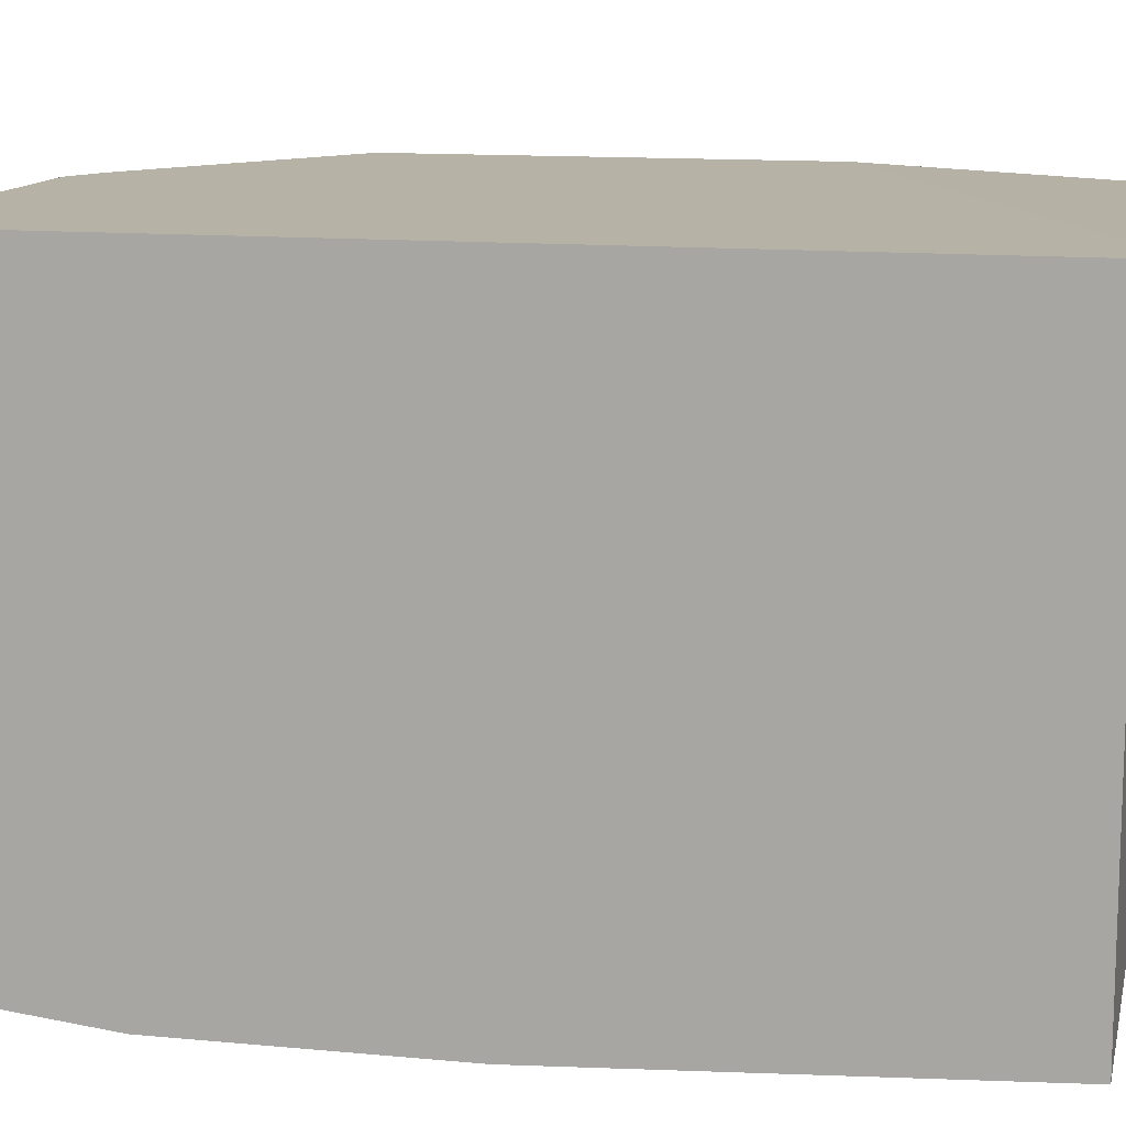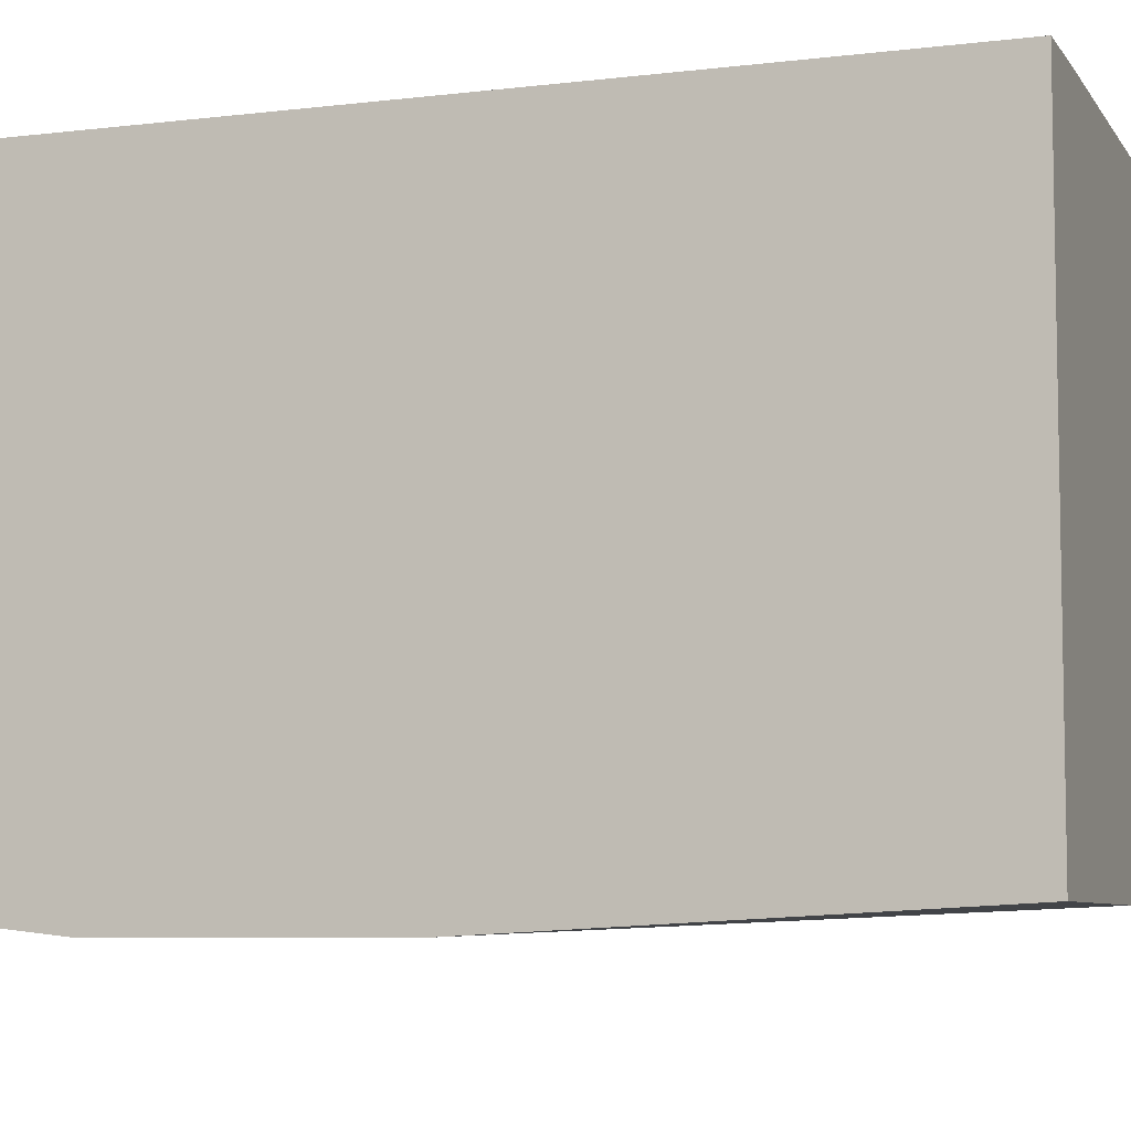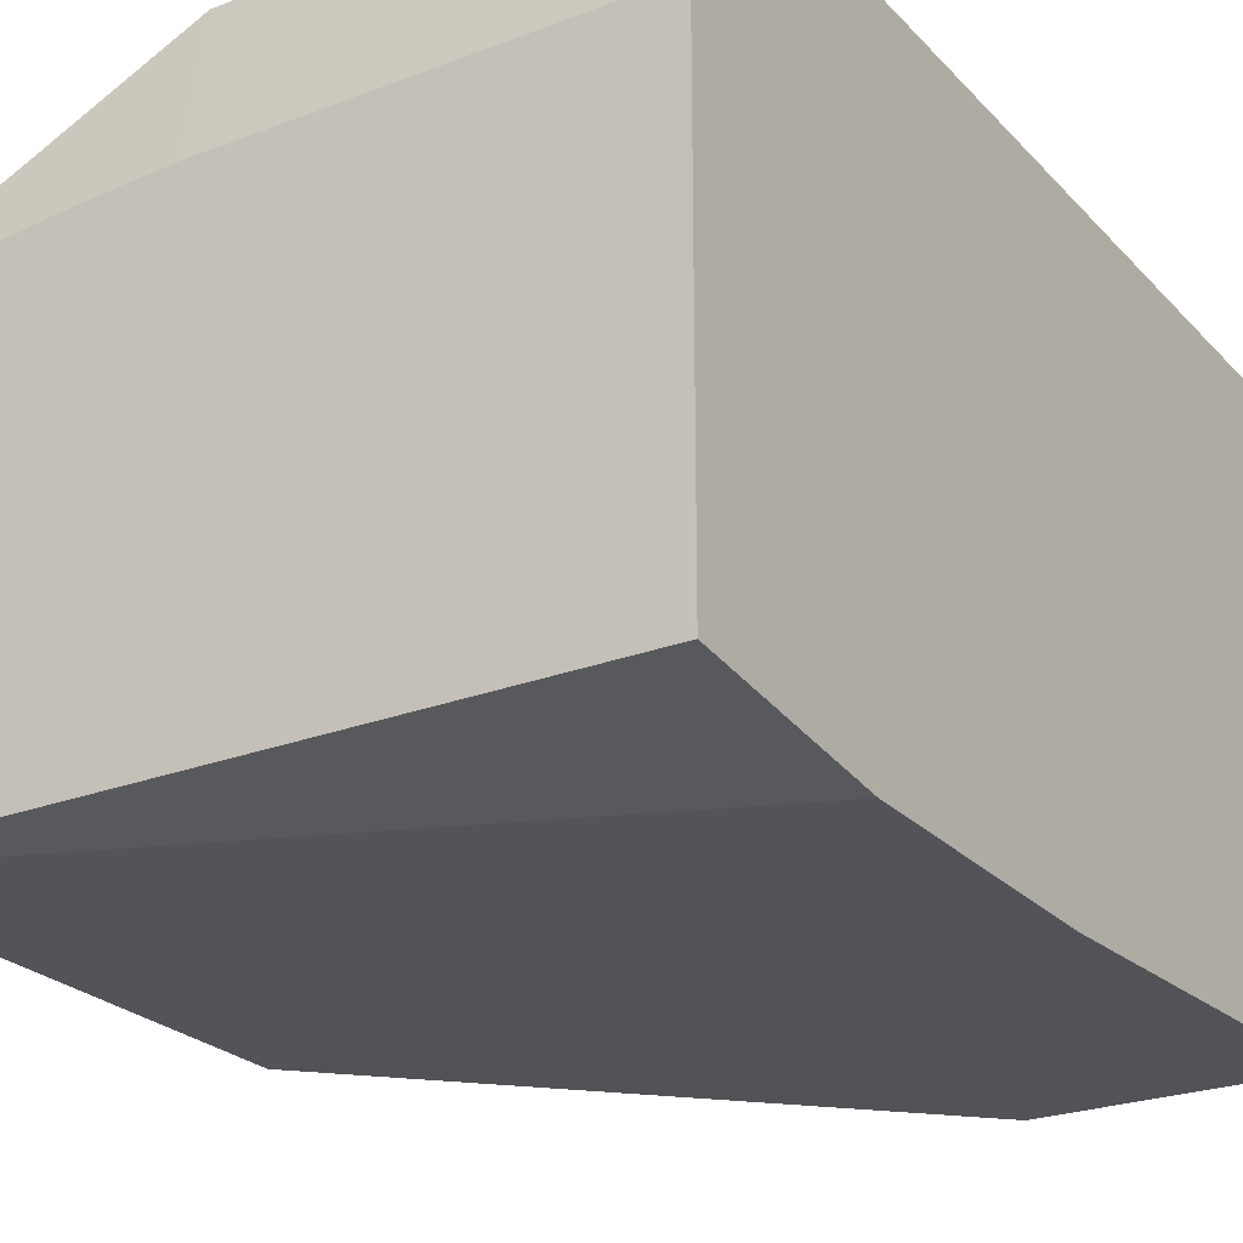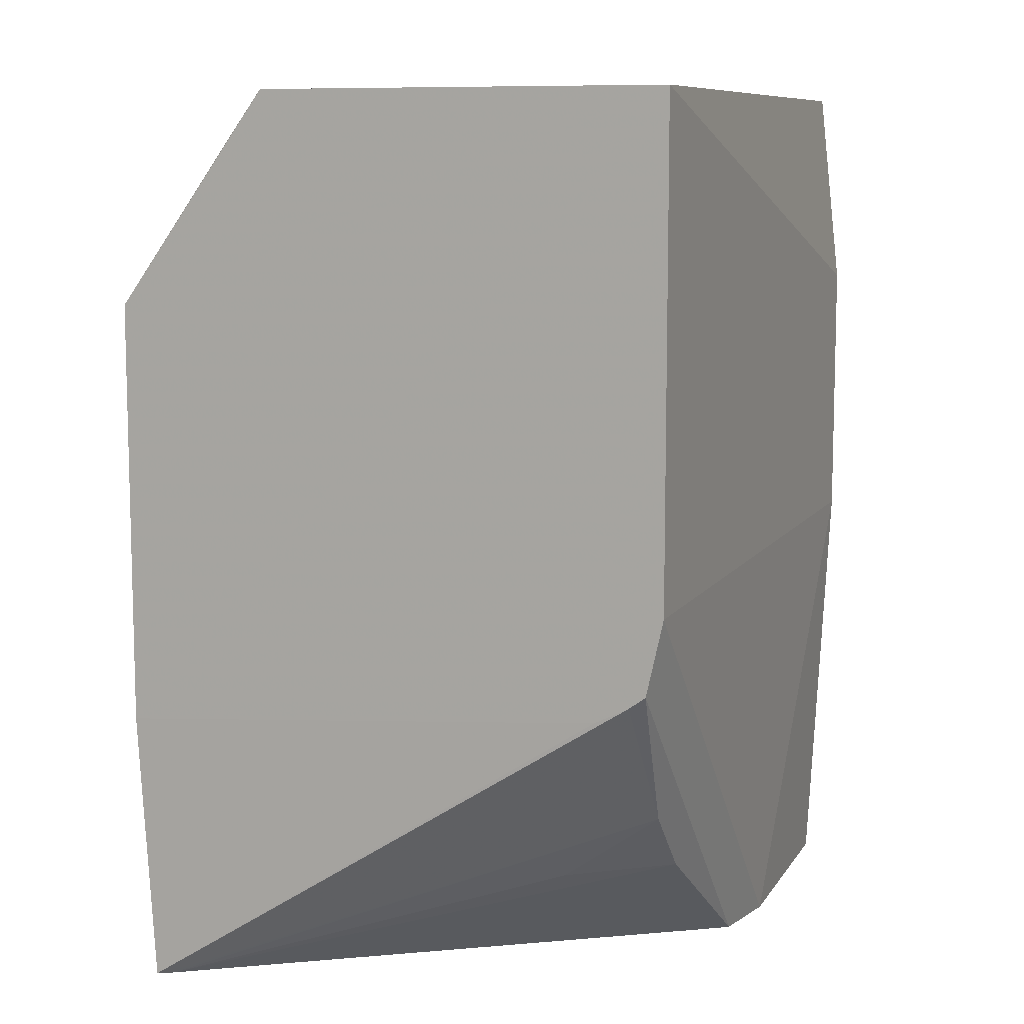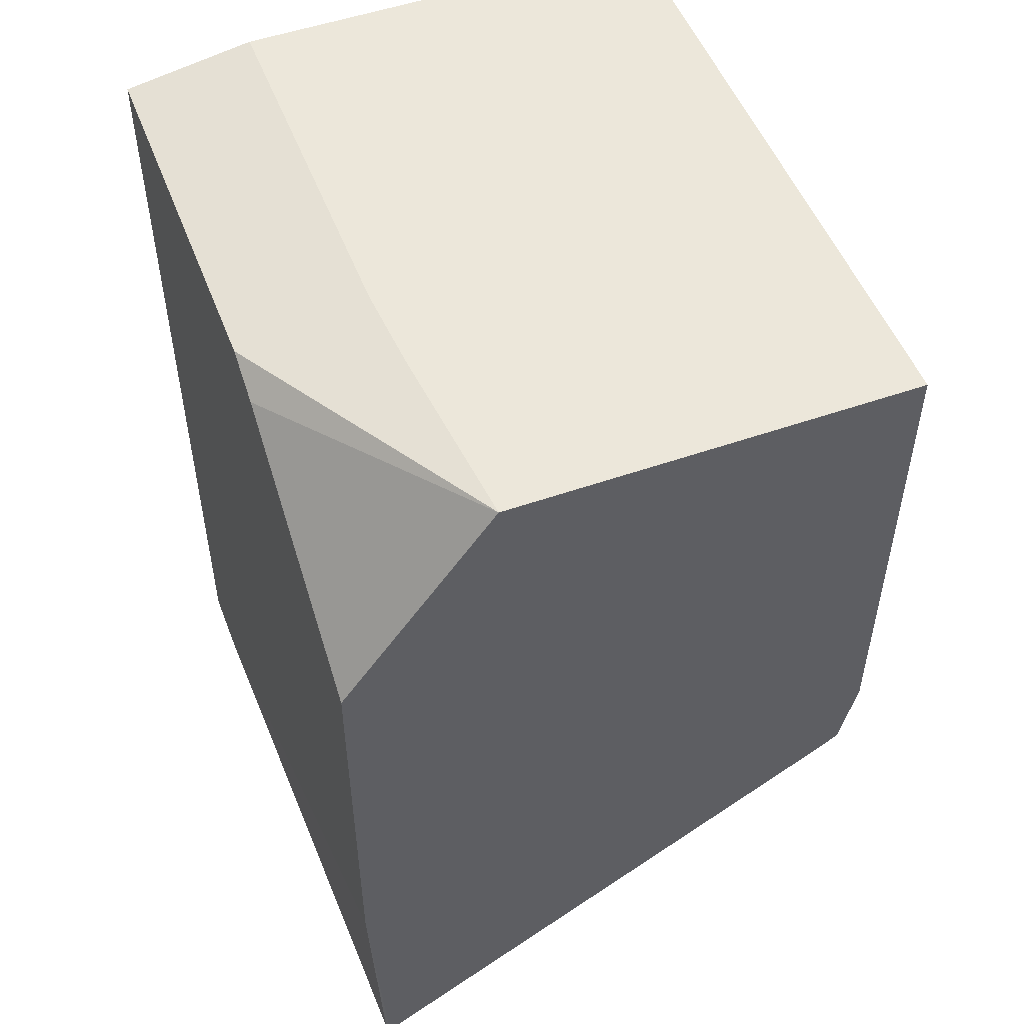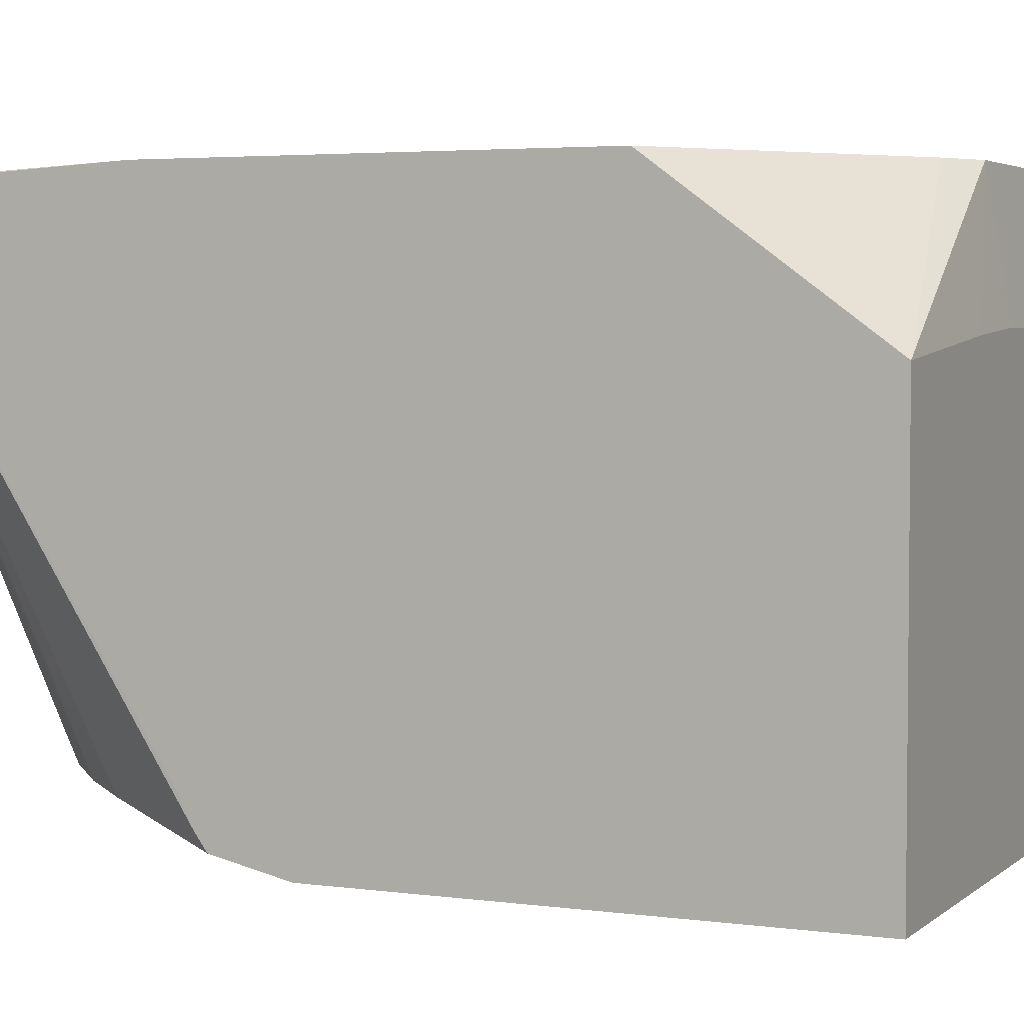
<metadata>
{"format":"obj","ext":"obj","renderer":"f3d","projection":"perspective","resolution":1024,"background":"white","views":[{"elev":12.4,"azim":-77.5,"up":"+Z"},{"elev":-6.9,"azim":-70.4,"up":"+Z"},{"elev":-24.8,"azim":-148.0,"up":"+Z"},{"elev":9.2,"azim":109.7,"up":"+Y"},{"elev":51.7,"azim":69.2,"up":"+Y"},{"elev":3.8,"azim":114.3,"up":"+Z"}]}
</metadata>
<code>
v 0.1526 0.1192 -0.4705
v -0.03128 0.06281 -0.4767
v -0.03128 0.1192 -0.4705
v 0.1526 0.1192 -0.3576
v 0.1526 -0.01676 -0.4705
v -0.03128 -0.01257 -0.4767
v -0.03128 0.1192 -0.3513
v 0.1004 0.1192 -0.3529
v 0.07527 0.1129 -0.3149
v 0.08782 0.1066 -0.3149
v 0.1526 0.06098 -0.3149
v 0.1526 -0.01907 -0.4699
v 0.03694 -0.1324 -0.4705
v -0.03128 -0.1324 -0.4705
v 0.07527 0.1192 -0.3513
v -0.03128 0.1129 -0.3149
v 0.1526 -0.05659 -0.3149
v 0.1526 -0.03794 -0.4658
v 0.05812 -0.1324 -0.4658
v -0.03128 -0.1324 -0.3149
v -0.0113 -0.1324 -0.3149
v 0.1505 -0.1324 -0.3185
v 0.1519 -0.1324 -0.3192
v 0.1526 -0.04602 -0.4516
v 0.1526 -0.04127 -0.4612
v 0.1223 -0.07996 -0.461
v 0.06431 -0.1324 -0.4564
v 0.1035 -0.09878 -0.461
v 0.1512 -0.1324 -0.3206
v 0.1508 -0.1324 -0.3215
v 0.1498 -0.1324 -0.3234
v 0.1192 -0.1004 -0.4328
f 13 20 14
f 13 21 20
f 13 22 21
f 13 23 22
f 13 29 23
f 13 30 29
f 13 19 27
f 13 27 31
f 12 19 13
f 12 18 19
f 17 21 22
f 9 11 10
f 13 31 30
f 17 22 23
f 25 30 26
f 18 25 26
f 18 26 19
f 19 26 28
f 19 28 27
f 23 29 25
f 23 25 24
f 25 29 30
f 26 30 31
f 26 31 32
f 26 32 28
f 27 28 31
f 28 32 31
f 9 17 11
f 17 23 24
f 9 21 17
f 9 20 21
f 9 16 20
f 1 2 3
f 1 3 7
f 1 7 15
f 1 15 8
f 1 8 4
f 1 11 17
f 1 17 24
f 1 24 25
f 1 25 18
f 1 18 12
f 1 12 5
f 1 5 6
f 1 6 2
f 1 4 11
f 2 14 20
f 2 6 14
f 8 15 9
f 7 9 15
f 7 16 9
f 5 13 6
f 5 12 13
f 6 13 14
f 4 9 10
f 4 8 9
f 2 7 3
f 2 16 7
f 2 20 16
f 4 10 11

</code>
